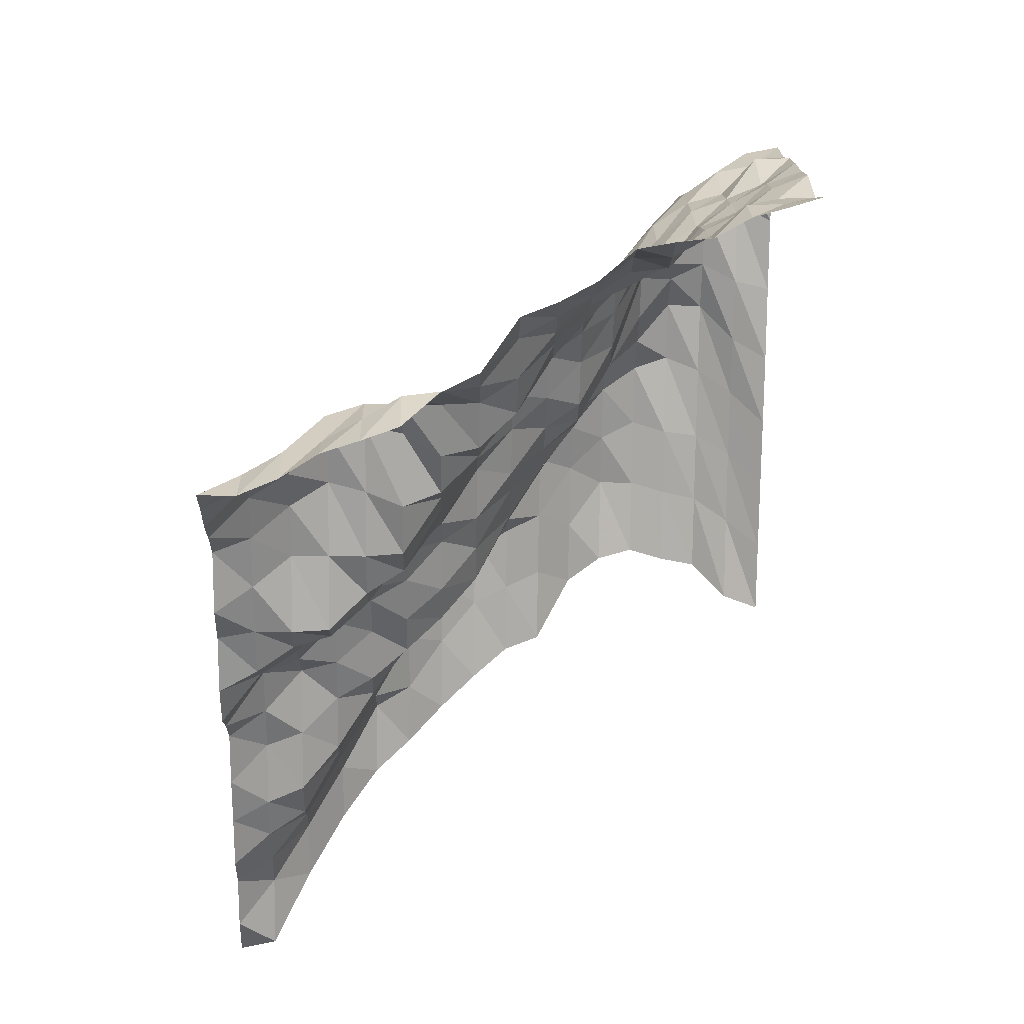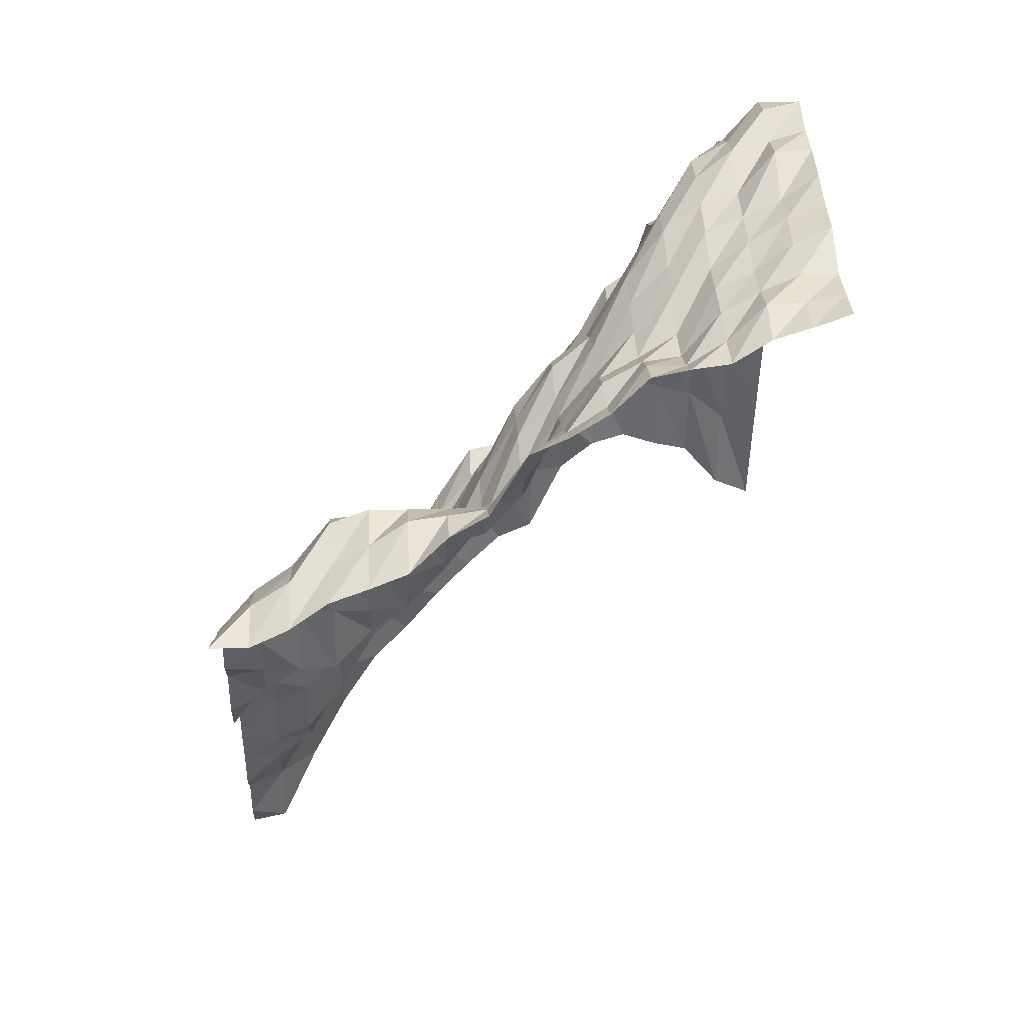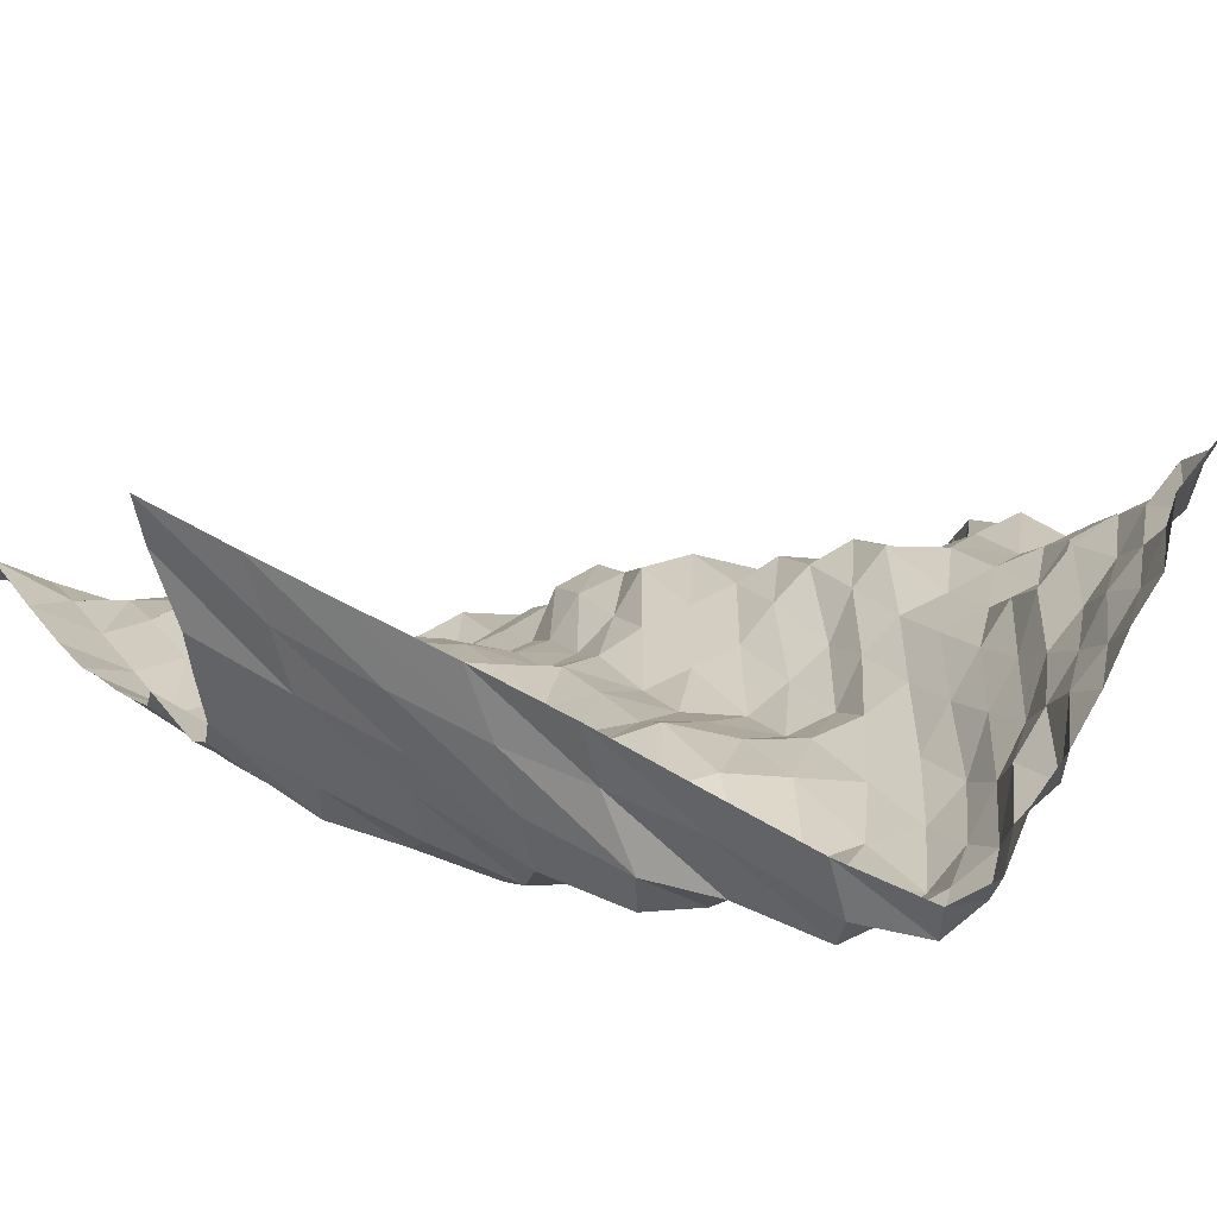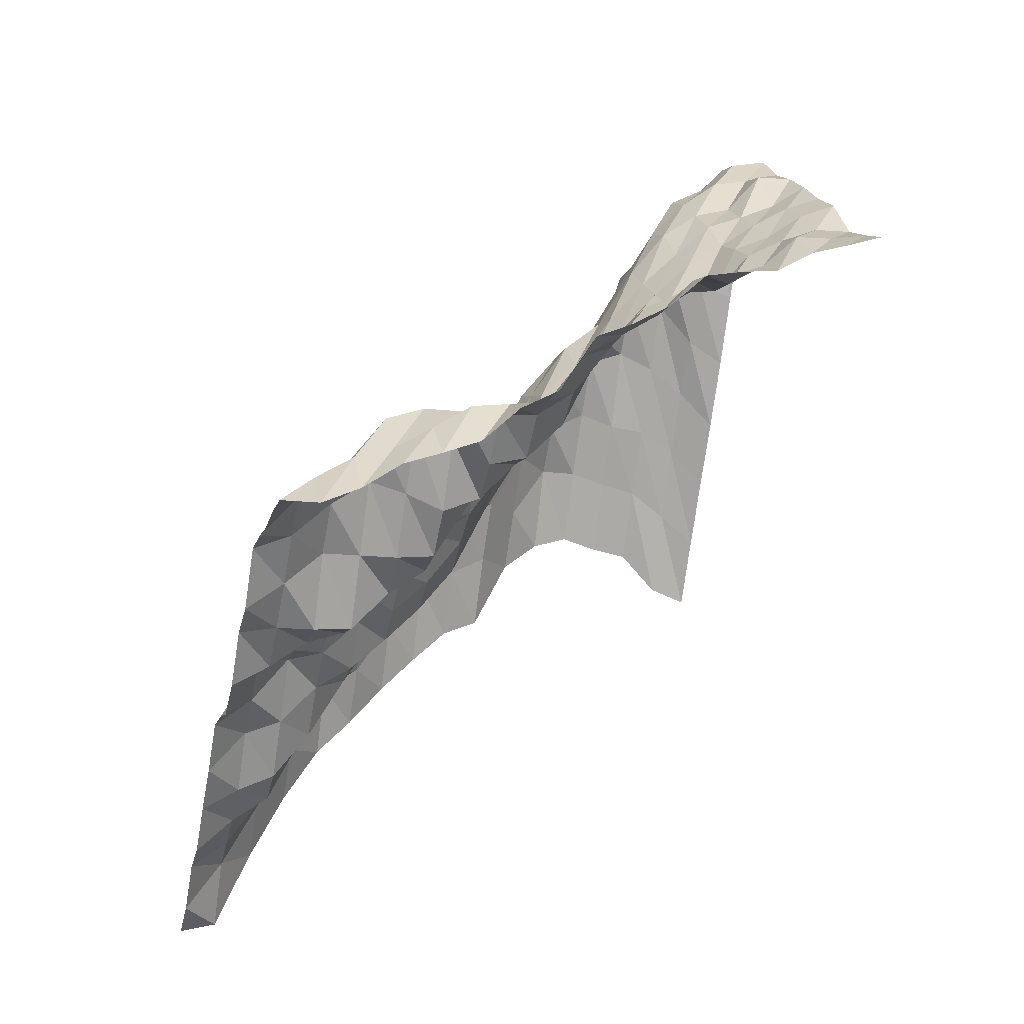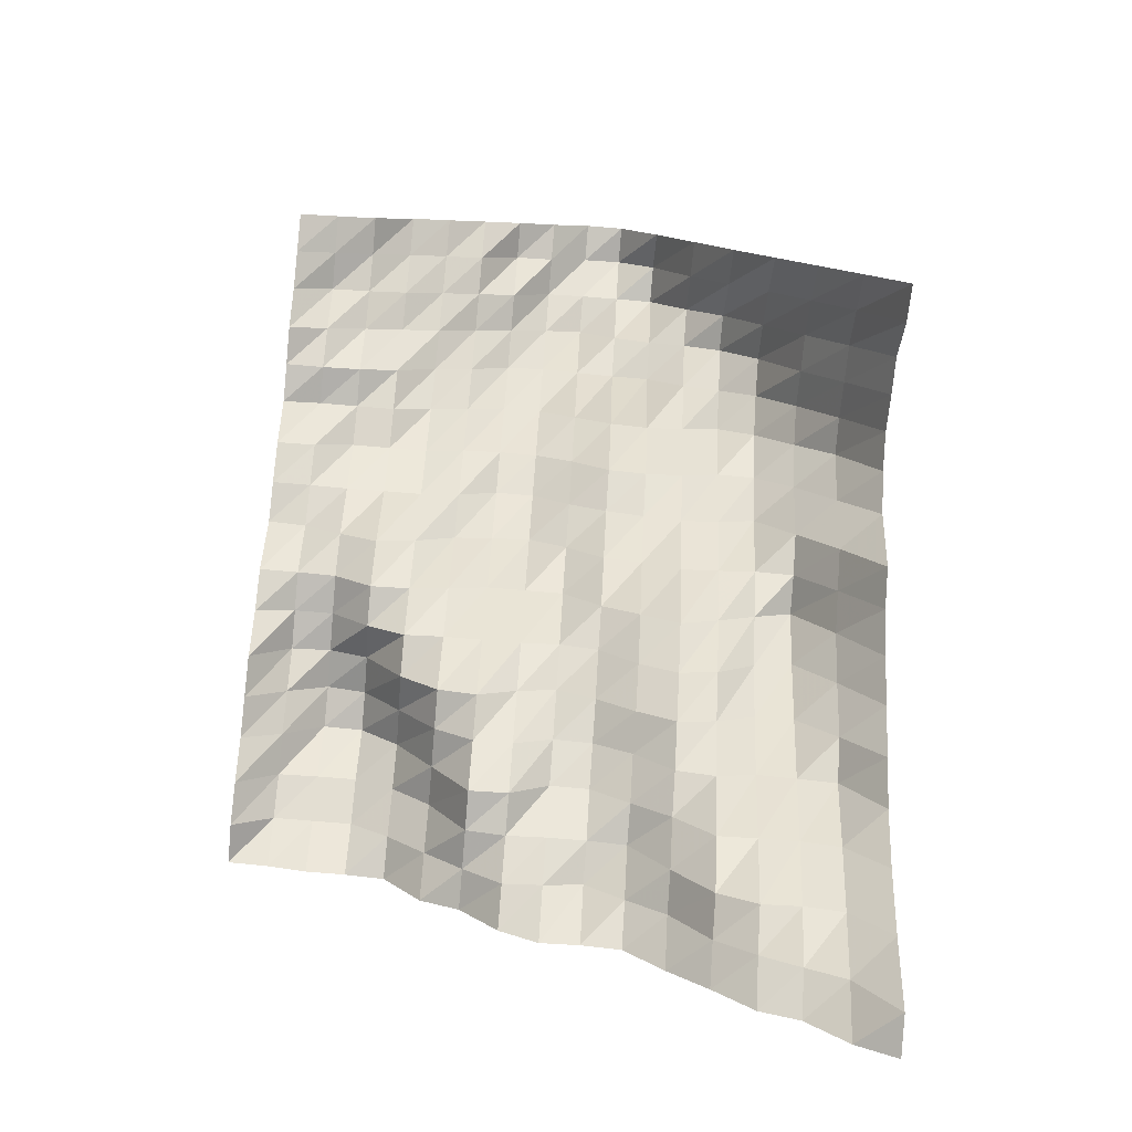
<metadata>
{"format":"obj","ext":"obj","renderer":"f3d","projection":"perspective","resolution":1024,"background":"white","views":[{"elev":-16.6,"azim":-91.5,"up":"+Y"},{"elev":9.6,"azim":-93.1,"up":"+Y"},{"elev":55.9,"azim":150.7,"up":"+Z"},{"elev":-13.2,"azim":-105.6,"up":"+Y"},{"elev":-78.4,"azim":-4.7,"up":"+Y"}]}
</metadata>
<code>
v 1266 128.4 1688
v 1266 130.2 1696
v 1266 148.3 1705
v 1266 163.8 1714
v 1266 176.4 1723
v 1266 184.8 1731
v 1266 194.4 1740
v 1266 202.9 1749
v 1266 210.7 1758
v 1266 214.1 1767
v 1266 230.5 1775
v 1266 237.1 1784
v 1266 239.6 1793
v 1266 237.1 1802
v 1266 235.5 1811
v 1266 226.2 1819
v 1266 223.1 1828
v 1257 133.8 1688
v 1257 145.4 1696
v 1257 160.1 1705
v 1257 175.6 1714
v 1257 192.6 1723
v 1257 197.9 1731
v 1257 210.8 1740
v 1257 221.7 1749
v 1257 226.2 1758
v 1257 230.5 1767
v 1257 244.2 1775
v 1257 256.7 1784
v 1257 256.7 1793
v 1257 254.1 1802
v 1257 252.2 1811
v 1257 245.9 1819
v 1257 238.8 1828
v 1248 143.9 1688
v 1248 150.1 1696
v 1248 161.7 1705
v 1248 177.2 1714
v 1248 193.5 1723
v 1248 209.5 1731
v 1248 225 1740
v 1248 237.9 1749
v 1248 239.8 1758
v 1248 244.3 1767
v 1248 258.1 1775
v 1248 267 1784
v 1248 271.7 1793
v 1248 269 1802
v 1248 267.9 1811
v 1248 262.5 1819
v 1248 254 1828
v 1239 147.3 1688
v 1239 155.1 1696
v 1239 160.9 1705
v 1239 177 1714
v 1239 194.1 1723
v 1239 209.5 1731
v 1239 221.2 1740
v 1239 232 1749
v 1239 240.5 1758
v 1239 257.6 1767
v 1239 267 1775
v 1239 278.1 1784
v 1239 284.5 1793
v 1239 287.7 1802
v 1239 284 1811
v 1239 277.5 1819
v 1239 269 1828
v 1230 157 1688
v 1230 162 1696
v 1230 165.6 1705
v 1230 176.4 1714
v 1230 190.7 1723
v 1230 203.1 1731
v 1230 212 1740
v 1230 225 1749
v 1230 238 1758
v 1230 252.2 1767
v 1230 267.7 1775
v 1230 283.3 1784
v 1230 289.1 1793
v 1230 299.9 1802
v 1230 299.5 1811
v 1230 289.9 1819
v 1230 284.5 1828
v 1222 165.4 1688
v 1222 175.1 1696
v 1222 178.3 1705
v 1222 187.3 1714
v 1222 192.6 1723
v 1222 200.2 1731
v 1222 208.7 1740
v 1222 219.1 1749
v 1222 236.2 1758
v 1222 250.3 1767
v 1222 261.8 1775
v 1222 278.2 1784
v 1222 292.5 1793
v 1222 303.9 1802
v 1222 308.3 1811
v 1222 303.4 1819
v 1222 301.2 1828
v 1213 175.7 1688
v 1213 182.2 1696
v 1213 192.6 1705
v 1213 194.7 1714
v 1213 202.9 1723
v 1213 206.1 1731
v 1213 214 1740
v 1213 225 1749
v 1213 240.5 1758
v 1213 252.2 1767
v 1213 260 1775
v 1213 275.5 1784
v 1213 300.3 1793
v 1213 304.6 1802
v 1213 320.9 1811
v 1213 322.6 1819
v 1213 317.5 1828
v 1204 176.5 1688
v 1204 190 1696
v 1204 193.5 1705
v 1204 202.9 1714
v 1204 208.7 1723
v 1204 214 1731
v 1204 224.2 1740
v 1204 230.4 1749
v 1204 242.4 1758
v 1204 254.9 1767
v 1204 261.3 1775
v 1204 277.4 1784
v 1204 300.3 1793
v 1204 308.2 1802
v 1204 321.3 1811
v 1204 330.7 1819
v 1204 330.7 1828
v 1195 175.9 1688
v 1195 187.6 1696
v 1195 193.5 1705
v 1195 203.1 1714
v 1195 209.5 1723
v 1195 219.2 1731
v 1195 226.3 1740
v 1195 240.6 1749
v 1195 251.4 1758
v 1195 259.8 1767
v 1195 269.6 1775
v 1195 283.3 1784
v 1195 301.6 1793
v 1195 316.3 1802
v 1195 320.9 1811
v 1195 328.7 1819
v 1195 330.7 1828
v 1187 181.5 1688
v 1187 186.4 1696
v 1187 192.6 1705
v 1187 195.3 1714
v 1187 203.7 1723
v 1187 215.7 1731
v 1187 225 1740
v 1187 240.6 1749
v 1187 257.2 1758
v 1187 267.7 1767
v 1187 274.4 1775
v 1187 289.1 1784
v 1187 303.4 1793
v 1187 312.5 1802
v 1187 319 1811
v 1187 320.9 1819
v 1187 323.6 1828
v 1178 192.6 1688
v 1178 194.1 1696
v 1178 194.1 1705
v 1178 194.7 1714
v 1178 203.7 1723
v 1178 209.5 1731
v 1178 225 1740
v 1178 240.6 1749
v 1178 254.9 1758
v 1178 267.7 1767
v 1178 274.8 1775
v 1178 289.1 1784
v 1178 300 1793
v 1178 306.2 1802
v 1178 308.8 1811
v 1178 318.6 1819
v 1178 319 1828
v 1169 196.4 1688
v 1169 202.9 1696
v 1169 210.4 1705
v 1169 210.4 1714
v 1169 210.4 1723
v 1169 211.2 1731
v 1169 225 1740
v 1169 236.2 1749
v 1169 252.2 1758
v 1169 260.9 1767
v 1169 273.1 1775
v 1169 283.3 1784
v 1169 291.9 1793
v 1169 300 1802
v 1169 303.4 1811
v 1169 307.4 1819
v 1169 313.5 1828
v 1160 208.7 1688
v 1160 212.2 1696
v 1160 220.1 1705
v 1160 226 1714
v 1160 223.7 1723
v 1160 220.1 1731
v 1160 223.7 1740
v 1160 232.7 1749
v 1160 244.9 1758
v 1160 257.6 1767
v 1160 267.7 1775
v 1160 277.6 1784
v 1160 286.1 1793
v 1160 291.9 1802
v 1160 298.2 1811
v 1160 303.4 1819
v 1160 307 1828
v 1151 209.6 1688
v 1151 219.3 1696
v 1151 225.1 1705
v 1151 235.7 1714
v 1151 236.9 1723
v 1151 235.2 1731
v 1151 229.7 1740
v 1151 231.8 1749
v 1151 240.5 1758
v 1151 257.6 1767
v 1151 267.7 1775
v 1151 272.3 1784
v 1151 277.6 1793
v 1151 287.9 1802
v 1151 291.9 1811
v 1151 298.2 1819
v 1151 301.9 1828
v 1143 209.6 1688
v 1143 219.3 1696
v 1143 225.1 1705
v 1143 236.3 1714
v 1143 239.3 1723
v 1143 239.3 1731
v 1143 239.3 1740
v 1143 239.8 1749
v 1143 245.8 1758
v 1143 257.1 1767
v 1143 267.7 1775
v 1143 272.3 1784
v 1143 273.5 1793
v 1143 283.2 1802
v 1143 287.9 1811
v 1143 291.5 1819
v 1143 291.9 1828
v 1134 211.2 1688
v 1134 219.3 1696
v 1134 224.6 1705
v 1134 227.3 1714
v 1134 232.5 1723
v 1134 238.1 1731
v 1134 239.3 1740
v 1134 240.6 1749
v 1134 252.2 1758
v 1134 257.6 1767
v 1134 263.1 1775
v 1134 272.3 1784
v 1134 272.3 1793
v 1134 277.6 1802
v 1134 285.7 1811
v 1134 286.1 1819
v 1134 287.9 1828
v 1125 211.8 1688
v 1125 211.8 1696
v 1125 215.6 1705
v 1125 221.5 1714
v 1125 224.5 1723
v 1125 227.8 1731
v 1125 235.9 1740
v 1125 240.6 1749
v 1125 253.9 1758
v 1125 257.6 1767
v 1125 262.7 1775
v 1125 270.6 1784
v 1125 272.3 1793
v 1125 273.5 1802
v 1125 278.6 1811
v 1125 281.3 1819
v 1125 284.2 1828
f 1 18 2
f 18 19 2
f 2 19 3
f 19 20 3
f 3 20 4
f 20 21 4
f 4 21 5
f 21 22 5
f 5 22 6
f 22 23 6
f 6 23 7
f 23 24 7
f 7 24 8
f 24 25 8
f 8 25 9
f 25 26 9
f 9 26 10
f 26 27 10
f 10 27 11
f 27 28 11
f 11 28 12
f 28 29 12
f 12 29 13
f 29 30 13
f 13 30 14
f 30 31 14
f 14 31 15
f 31 32 15
f 15 32 16
f 32 33 16
f 16 33 17
f 33 34 17
f 18 35 19
f 35 36 19
f 19 36 20
f 36 37 20
f 20 37 21
f 37 38 21
f 21 38 22
f 38 39 22
f 22 39 23
f 39 40 23
f 23 40 24
f 40 41 24
f 24 41 25
f 41 42 25
f 25 42 26
f 42 43 26
f 26 43 27
f 43 44 27
f 27 44 28
f 44 45 28
f 28 45 29
f 45 46 29
f 29 46 30
f 46 47 30
f 30 47 31
f 47 48 31
f 31 48 32
f 48 49 32
f 32 49 33
f 49 50 33
f 33 50 34
f 50 51 34
f 35 52 36
f 52 53 36
f 36 53 37
f 53 54 37
f 37 54 38
f 54 55 38
f 38 55 39
f 55 56 39
f 39 56 40
f 56 57 40
f 40 57 41
f 57 58 41
f 41 58 42
f 58 59 42
f 42 59 43
f 59 60 43
f 43 60 44
f 60 61 44
f 44 61 45
f 61 62 45
f 45 62 46
f 62 63 46
f 46 63 47
f 63 64 47
f 47 64 48
f 64 65 48
f 48 65 49
f 65 66 49
f 49 66 50
f 66 67 50
f 50 67 51
f 67 68 51
f 52 69 53
f 69 70 53
f 53 70 54
f 70 71 54
f 54 71 55
f 71 72 55
f 55 72 56
f 72 73 56
f 56 73 57
f 73 74 57
f 57 74 58
f 74 75 58
f 58 75 59
f 75 76 59
f 59 76 60
f 76 77 60
f 60 77 61
f 77 78 61
f 61 78 62
f 78 79 62
f 62 79 63
f 79 80 63
f 63 80 64
f 80 81 64
f 64 81 65
f 81 82 65
f 65 82 66
f 82 83 66
f 66 83 67
f 83 84 67
f 67 84 68
f 84 85 68
f 69 86 70
f 86 87 70
f 70 87 71
f 87 88 71
f 71 88 72
f 88 89 72
f 72 89 73
f 89 90 73
f 73 90 74
f 90 91 74
f 74 91 75
f 91 92 75
f 75 92 76
f 92 93 76
f 76 93 77
f 93 94 77
f 77 94 78
f 94 95 78
f 78 95 79
f 95 96 79
f 79 96 80
f 96 97 80
f 80 97 81
f 97 98 81
f 81 98 82
f 98 99 82
f 82 99 83
f 99 100 83
f 83 100 84
f 100 101 84
f 84 101 85
f 101 102 85
f 86 103 87
f 103 104 87
f 87 104 88
f 104 105 88
f 88 105 89
f 105 106 89
f 89 106 90
f 106 107 90
f 90 107 91
f 107 108 91
f 91 108 92
f 108 109 92
f 92 109 93
f 109 110 93
f 93 110 94
f 110 111 94
f 94 111 95
f 111 112 95
f 95 112 96
f 112 113 96
f 96 113 97
f 113 114 97
f 97 114 98
f 114 115 98
f 98 115 99
f 115 116 99
f 99 116 100
f 116 117 100
f 100 117 101
f 117 118 101
f 101 118 102
f 118 119 102
f 103 120 104
f 120 121 104
f 104 121 105
f 121 122 105
f 105 122 106
f 122 123 106
f 106 123 107
f 123 124 107
f 107 124 108
f 124 125 108
f 108 125 109
f 125 126 109
f 109 126 110
f 126 127 110
f 110 127 111
f 127 128 111
f 111 128 112
f 128 129 112
f 112 129 113
f 129 130 113
f 113 130 114
f 130 131 114
f 114 131 115
f 131 132 115
f 115 132 116
f 132 133 116
f 116 133 117
f 133 134 117
f 117 134 118
f 134 135 118
f 118 135 119
f 135 136 119
f 120 137 121
f 137 138 121
f 121 138 122
f 138 139 122
f 122 139 123
f 139 140 123
f 123 140 124
f 140 141 124
f 124 141 125
f 141 142 125
f 125 142 126
f 142 143 126
f 126 143 127
f 143 144 127
f 127 144 128
f 144 145 128
f 128 145 129
f 145 146 129
f 129 146 130
f 146 147 130
f 130 147 131
f 147 148 131
f 131 148 132
f 148 149 132
f 132 149 133
f 149 150 133
f 133 150 134
f 150 151 134
f 134 151 135
f 151 152 135
f 135 152 136
f 152 153 136
f 137 154 138
f 154 155 138
f 138 155 139
f 155 156 139
f 139 156 140
f 156 157 140
f 140 157 141
f 157 158 141
f 141 158 142
f 158 159 142
f 142 159 143
f 159 160 143
f 143 160 144
f 160 161 144
f 144 161 145
f 161 162 145
f 145 162 146
f 162 163 146
f 146 163 147
f 163 164 147
f 147 164 148
f 164 165 148
f 148 165 149
f 165 166 149
f 149 166 150
f 166 167 150
f 150 167 151
f 167 168 151
f 151 168 152
f 168 169 152
f 152 169 153
f 169 170 153
f 154 171 155
f 171 172 155
f 155 172 156
f 172 173 156
f 156 173 157
f 173 174 157
f 157 174 158
f 174 175 158
f 158 175 159
f 175 176 159
f 159 176 160
f 176 177 160
f 160 177 161
f 177 178 161
f 161 178 162
f 178 179 162
f 162 179 163
f 179 180 163
f 163 180 164
f 180 181 164
f 164 181 165
f 181 182 165
f 165 182 166
f 182 183 166
f 166 183 167
f 183 184 167
f 167 184 168
f 184 185 168
f 168 185 169
f 185 186 169
f 169 186 170
f 186 187 170
f 171 188 172
f 188 189 172
f 172 189 173
f 189 190 173
f 173 190 174
f 190 191 174
f 174 191 175
f 191 192 175
f 175 192 176
f 192 193 176
f 176 193 177
f 193 194 177
f 177 194 178
f 194 195 178
f 178 195 179
f 195 196 179
f 179 196 180
f 196 197 180
f 180 197 181
f 197 198 181
f 181 198 182
f 198 199 182
f 182 199 183
f 199 200 183
f 183 200 184
f 200 201 184
f 184 201 185
f 201 202 185
f 185 202 186
f 202 203 186
f 186 203 187
f 203 204 187
f 188 205 189
f 205 206 189
f 189 206 190
f 206 207 190
f 190 207 191
f 207 208 191
f 191 208 192
f 208 209 192
f 192 209 193
f 209 210 193
f 193 210 194
f 210 211 194
f 194 211 195
f 211 212 195
f 195 212 196
f 212 213 196
f 196 213 197
f 213 214 197
f 197 214 198
f 214 215 198
f 198 215 199
f 215 216 199
f 199 216 200
f 216 217 200
f 200 217 201
f 217 218 201
f 201 218 202
f 218 219 202
f 202 219 203
f 219 220 203
f 203 220 204
f 220 221 204
f 205 222 206
f 222 223 206
f 206 223 207
f 223 224 207
f 207 224 208
f 224 225 208
f 208 225 209
f 225 226 209
f 209 226 210
f 226 227 210
f 210 227 211
f 227 228 211
f 211 228 212
f 228 229 212
f 212 229 213
f 229 230 213
f 213 230 214
f 230 231 214
f 214 231 215
f 231 232 215
f 215 232 216
f 232 233 216
f 216 233 217
f 233 234 217
f 217 234 218
f 234 235 218
f 218 235 219
f 235 236 219
f 219 236 220
f 236 237 220
f 220 237 221
f 237 238 221
f 222 239 223
f 239 240 223
f 223 240 224
f 240 241 224
f 224 241 225
f 241 242 225
f 225 242 226
f 242 243 226
f 226 243 227
f 243 244 227
f 227 244 228
f 244 245 228
f 228 245 229
f 245 246 229
f 229 246 230
f 246 247 230
f 230 247 231
f 247 248 231
f 231 248 232
f 248 249 232
f 232 249 233
f 249 250 233
f 233 250 234
f 250 251 234
f 234 251 235
f 251 252 235
f 235 252 236
f 252 253 236
f 236 253 237
f 253 254 237
f 237 254 238
f 254 255 238
f 239 256 240
f 256 257 240
f 240 257 241
f 257 258 241
f 241 258 242
f 258 259 242
f 242 259 243
f 259 260 243
f 243 260 244
f 260 261 244
f 244 261 245
f 261 262 245
f 245 262 246
f 262 263 246
f 246 263 247
f 263 264 247
f 247 264 248
f 264 265 248
f 248 265 249
f 265 266 249
f 249 266 250
f 266 267 250
f 250 267 251
f 267 268 251
f 251 268 252
f 268 269 252
f 252 269 253
f 269 270 253
f 253 270 254
f 270 271 254
f 254 271 255
f 271 272 255
f 256 273 257
f 273 274 257
f 257 274 258
f 274 275 258
f 258 275 259
f 275 276 259
f 259 276 260
f 276 277 260
f 260 277 261
f 277 278 261
f 261 278 262
f 278 279 262
f 262 279 263
f 279 280 263
f 263 280 264
f 280 281 264
f 264 281 265
f 281 282 265
f 265 282 266
f 282 283 266
f 266 283 267
f 283 284 267
f 267 284 268
f 284 285 268
f 268 285 269
f 285 286 269
f 269 286 270
f 286 287 270
f 270 287 271
f 287 288 271
f 271 288 272
f 288 289 272

</code>
